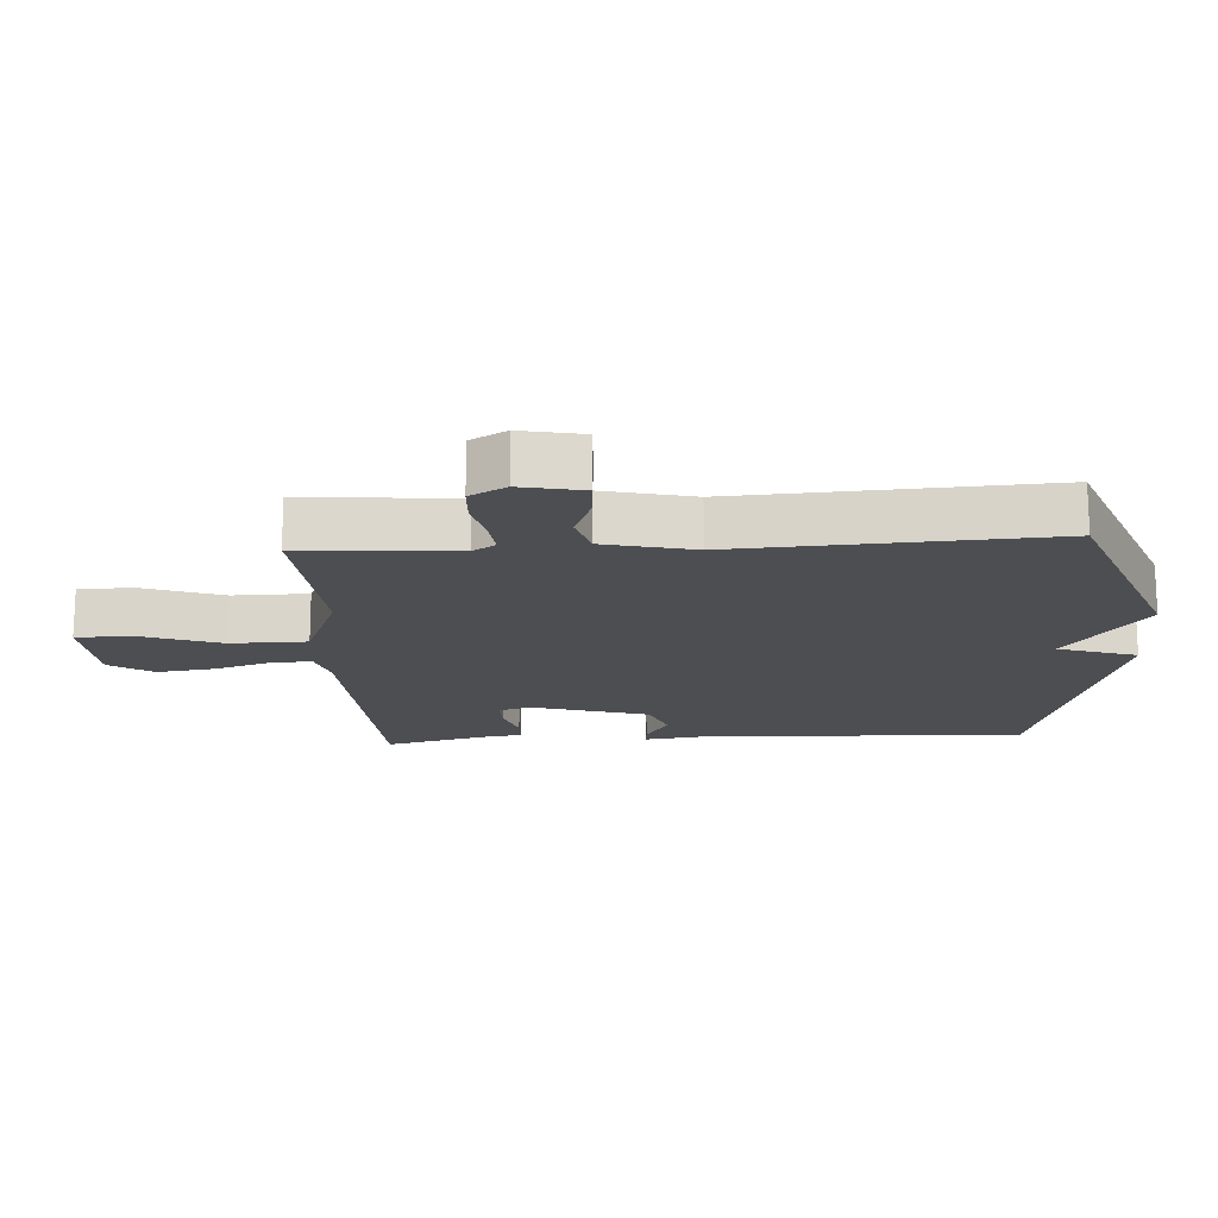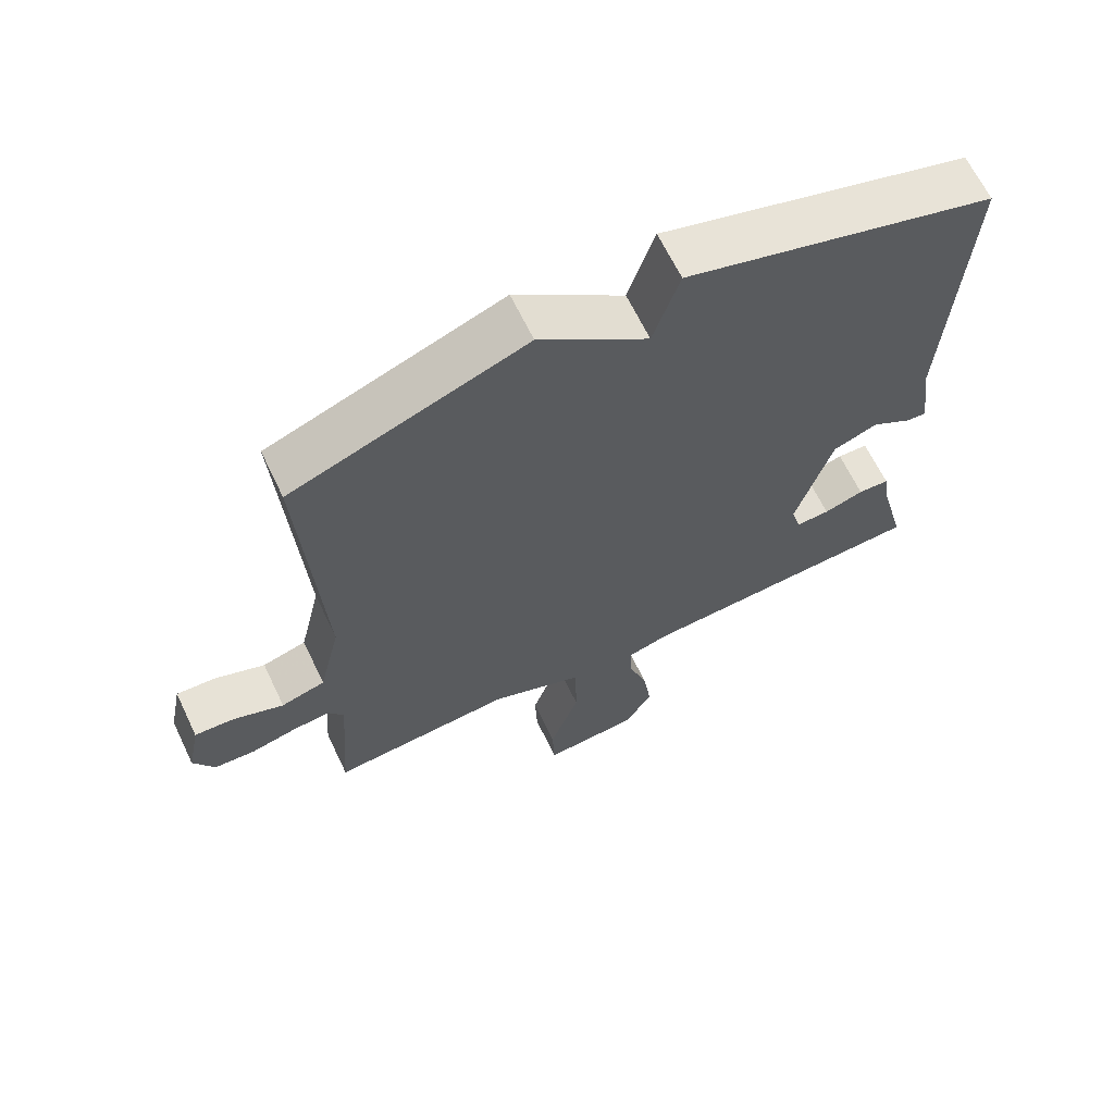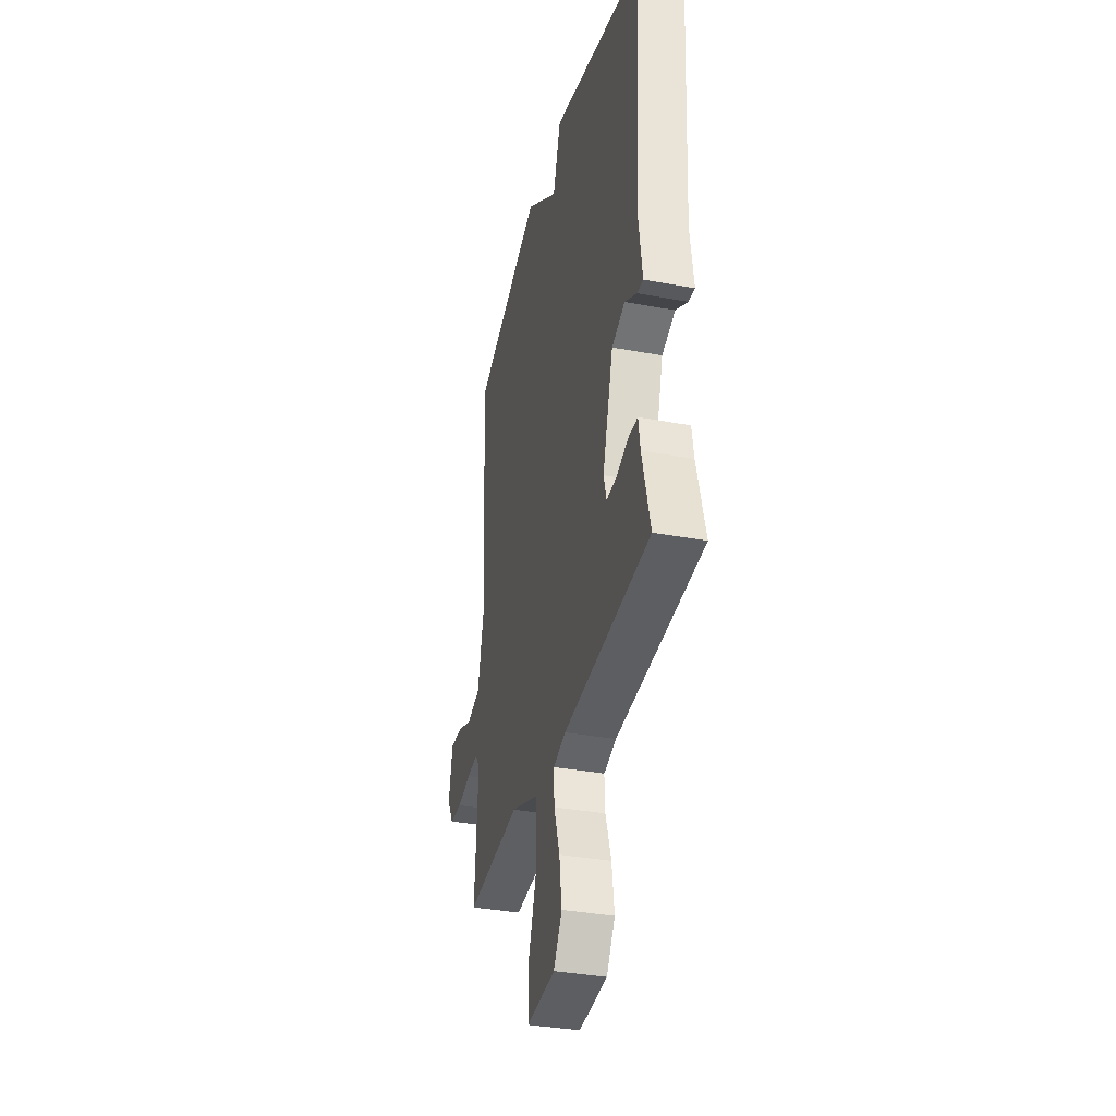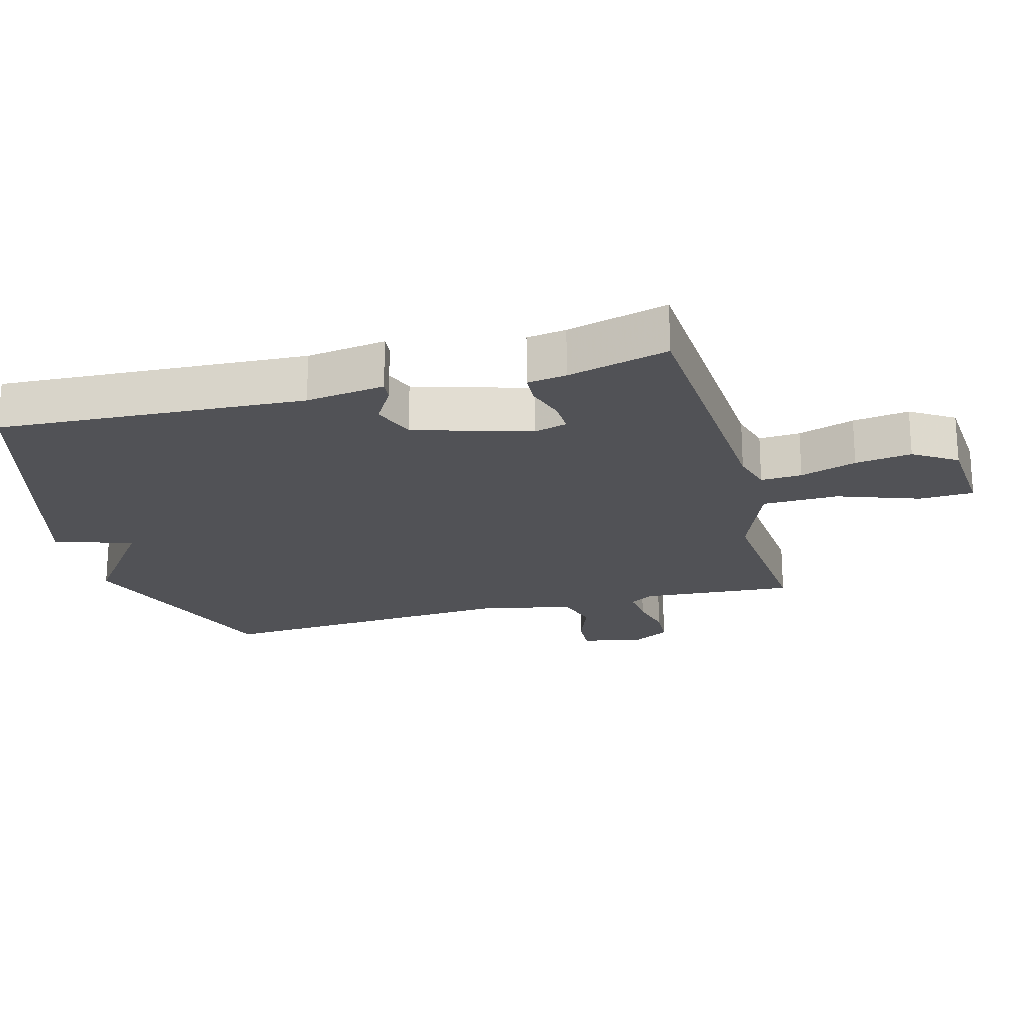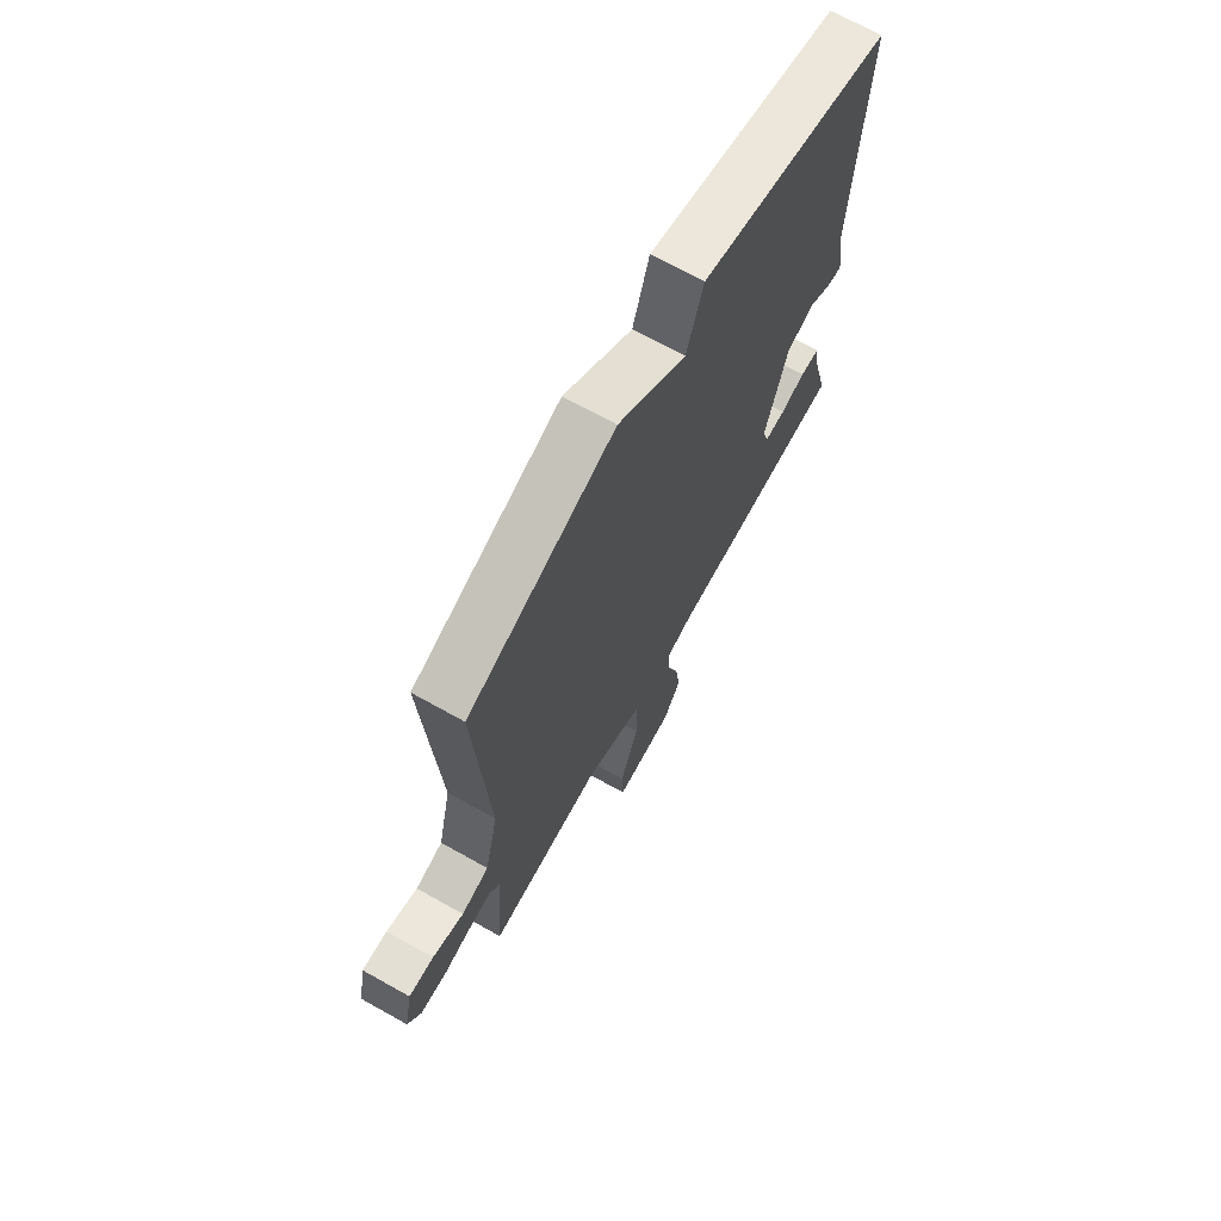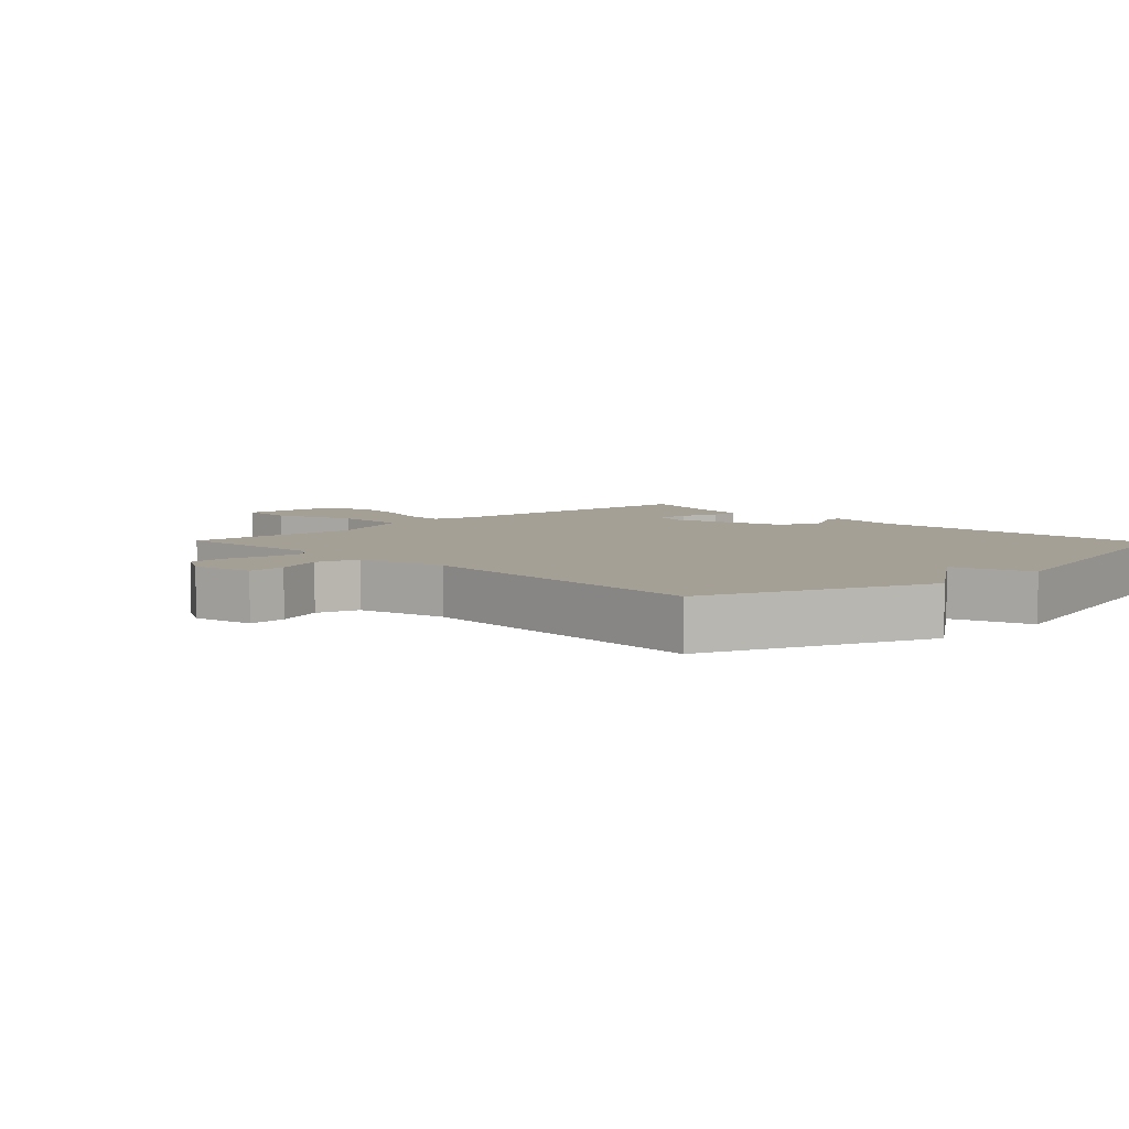
<metadata>
{"format":"obj","ext":"obj","renderer":"f3d","projection":"perspective","resolution":1024,"background":"white","views":[{"elev":-16.9,"azim":-86.7,"up":"+Y"},{"elev":65.4,"azim":-25.6,"up":"+Z"},{"elev":-35.2,"azim":76.1,"up":"+Z"},{"elev":-21.3,"azim":105.1,"up":"+Y"},{"elev":69.7,"azim":-60.8,"up":"+Z"},{"elev":5.9,"azim":-43.8,"up":"+Y"}]}
</metadata>
<code>
v 0.5 0.07 0.5
v 0.474 0.07 0.031
v 0.491 0.07 -0.09
v 0.46 0.07 -0.087
v 0.401 0.07 -0.052
v 0.335 0.07 -0.077
v 0.282 0.07 -0.254
v 0.296 0.07 -0.305
v 0.346 0.07 -0.303
v 0.405 0.07 -0.284
v 0.451 0.07 -0.286
v 0.46 0.07 -0.346
v 0.5 0.07 -0.5
v 0.07 0.07 -0.526
v 0.008 0.07 -0.544
v 0.011 0.07 -0.607
v 0.039 0.07 -0.693
v 0.051 0.07 -0.779
v 0.009 0.07 -0.845
v -0.132 0.07 -0.856
v -0.135 0.07 -0.773
v -0.091 0.07 -0.648
v -0.093 0.07 -0.532
v -0.231 0.07 -0.478
v -0.5 0.07 -0.5
v -0.483 0.07 -0.265
v -0.506 0.07 -0.23
v -0.561 0.07 -0.236
v -0.629 0.07 -0.252
v -0.689 0.07 -0.249
v -0.72 0.07 -0.194
v -0.701 0.07 -0.099
v -0.642 0.07 -0.102
v -0.568 0.07 -0.13
v -0.503 0.07 -0.111
v -0.471 0.07 0.026
v -0.5 0.07 0.5
v -0.157 0.07 0.629
v 0.004 0.07 0.509
v 0.043 0.07 0.629
v 0.5 0 0.5
v 0.474 0 0.031
v 0.491 0 -0.09
v 0.46 0 -0.087
v 0.401 0 -0.052
v 0.335 0 -0.077
v 0.282 0 -0.254
v 0.296 0 -0.305
v 0.346 0 -0.303
v 0.405 0 -0.284
v 0.451 0 -0.286
v 0.46 0 -0.346
v 0.5 0 -0.5
v 0.07 0 -0.526
v 0.008 0 -0.544
v 0.011 0 -0.607
v 0.039 0 -0.693
v 0.051 0 -0.779
v 0.009 0 -0.845
v -0.132 0 -0.856
v -0.135 0 -0.773
v -0.091 0 -0.648
v -0.093 0 -0.532
v -0.231 0 -0.478
v -0.5 0 -0.5
v -0.483 0 -0.265
v -0.506 0 -0.23
v -0.561 0 -0.236
v -0.629 0 -0.252
v -0.689 0 -0.249
v -0.72 0 -0.194
v -0.701 0 -0.099
v -0.642 0 -0.102
v -0.568 0 -0.13
v -0.503 0 -0.111
v -0.471 0 0.026
v -0.5 0 0.5
v -0.157 0 0.629
v 0.004 0 0.509
v 0.043 0 0.629
f 39 40 1 2
f 38 39 2
f 37 38 2
f 36 37 2
f 35 36 2
f 34 35 2
f 32 33 34
f 31 32 34
f 30 31 34
f 29 30 34
f 28 29 34
f 27 28 34 2
f 26 27 2
f 24 25 26 2
f 20 21 22
f 19 20 22
f 18 19 22
f 17 18 22
f 16 17 22
f 15 16 22 23
f 14 15 23 24
f 12 13 14 24
f 9 10 11 12
f 8 9 12 24
f 2 3 4 5
f 2 5 6
f 24 2 6
f 7 8 24
f 6 7 24
f 42 41 80 79
f 42 79 78
f 42 78 77
f 42 77 76
f 42 76 75
f 42 75 74
f 74 73 72
f 74 72 71
f 74 71 70
f 74 70 69
f 74 69 68
f 42 74 68 67
f 42 67 66
f 42 66 65 64
f 62 61 60
f 62 60 59
f 62 59 58
f 62 58 57
f 62 57 56
f 63 62 56 55
f 64 63 55 54
f 64 54 53 52
f 52 51 50 49
f 64 52 49 48
f 45 44 43 42
f 46 45 42
f 46 42 64
f 64 48 47
f 64 47 46
f 1 41 42 2
f 2 42 43 3
f 3 43 44 4
f 4 44 45 5
f 5 45 46 6
f 6 46 47 7
f 7 47 48 8
f 8 48 49 9
f 9 49 50 10
f 10 50 51 11
f 11 51 52 12
f 12 52 53 13
f 13 53 54 14
f 14 54 55 15
f 15 55 56 16
f 16 56 57 17
f 17 57 58 18
f 18 58 59 19
f 19 59 60 20
f 20 60 61 21
f 21 61 62 22
f 22 62 63 23
f 23 63 64 24
f 24 64 65 25
f 25 65 66 26
f 26 66 67 27
f 27 67 68 28
f 28 68 69 29
f 29 69 70 30
f 30 70 71 31
f 31 71 72 32
f 32 72 73 33
f 33 73 74 34
f 34 74 75 35
f 35 75 76 36
f 36 76 77 37
f 37 77 78 38
f 38 78 79 39
f 39 79 80 40
f 40 80 41 1

</code>
